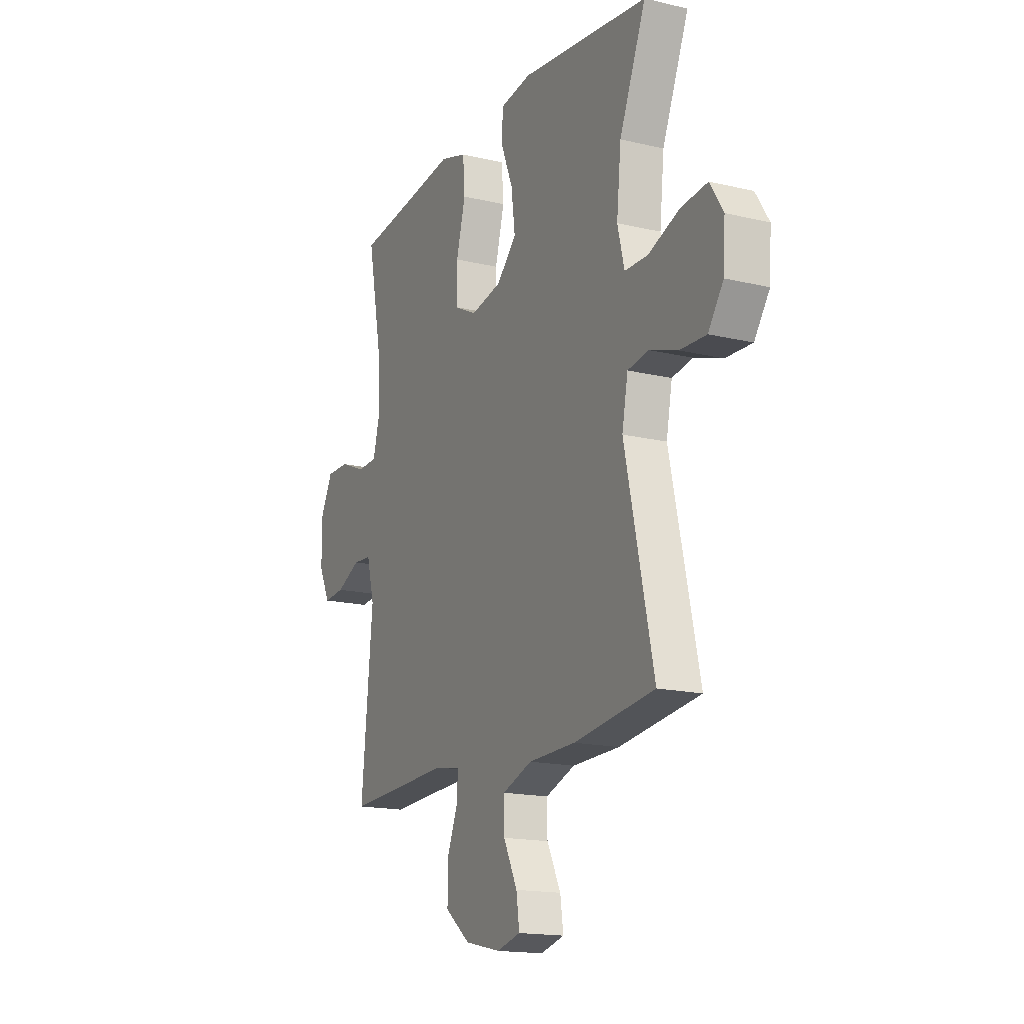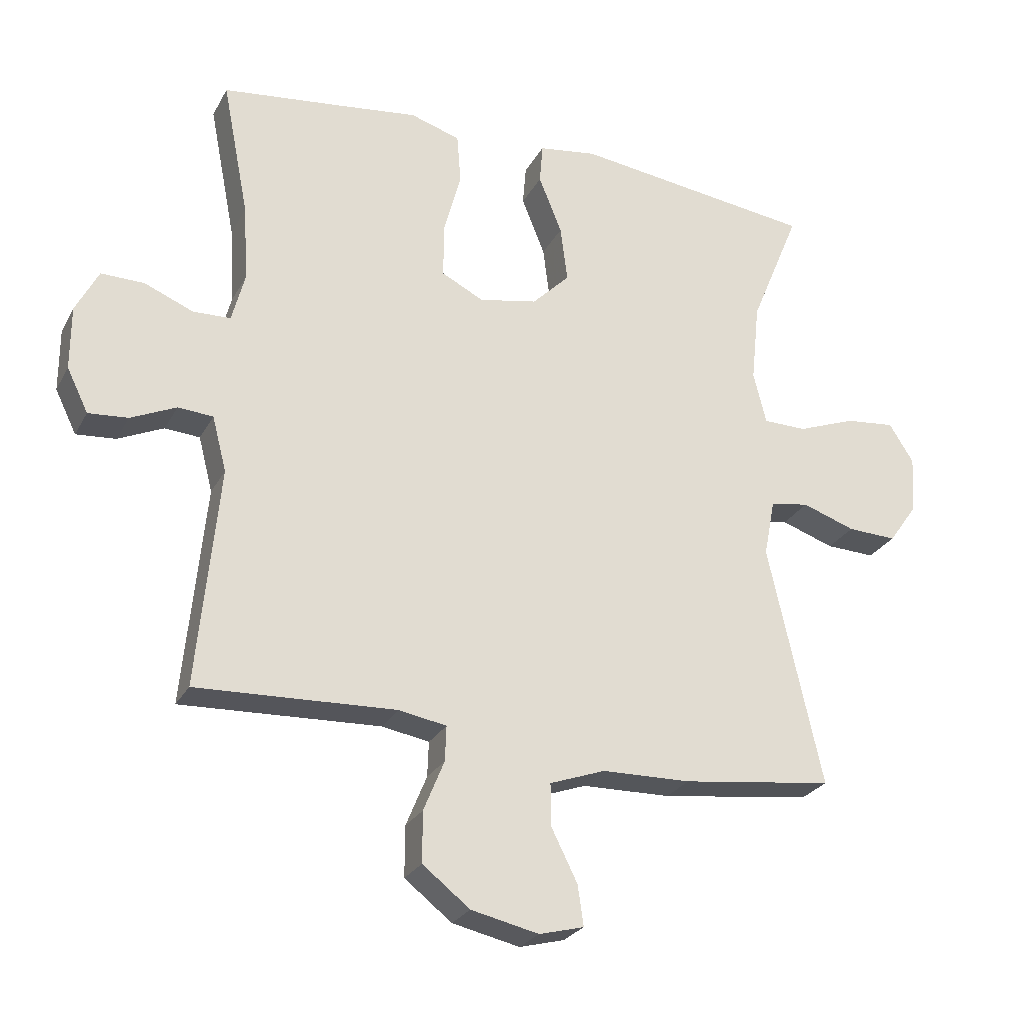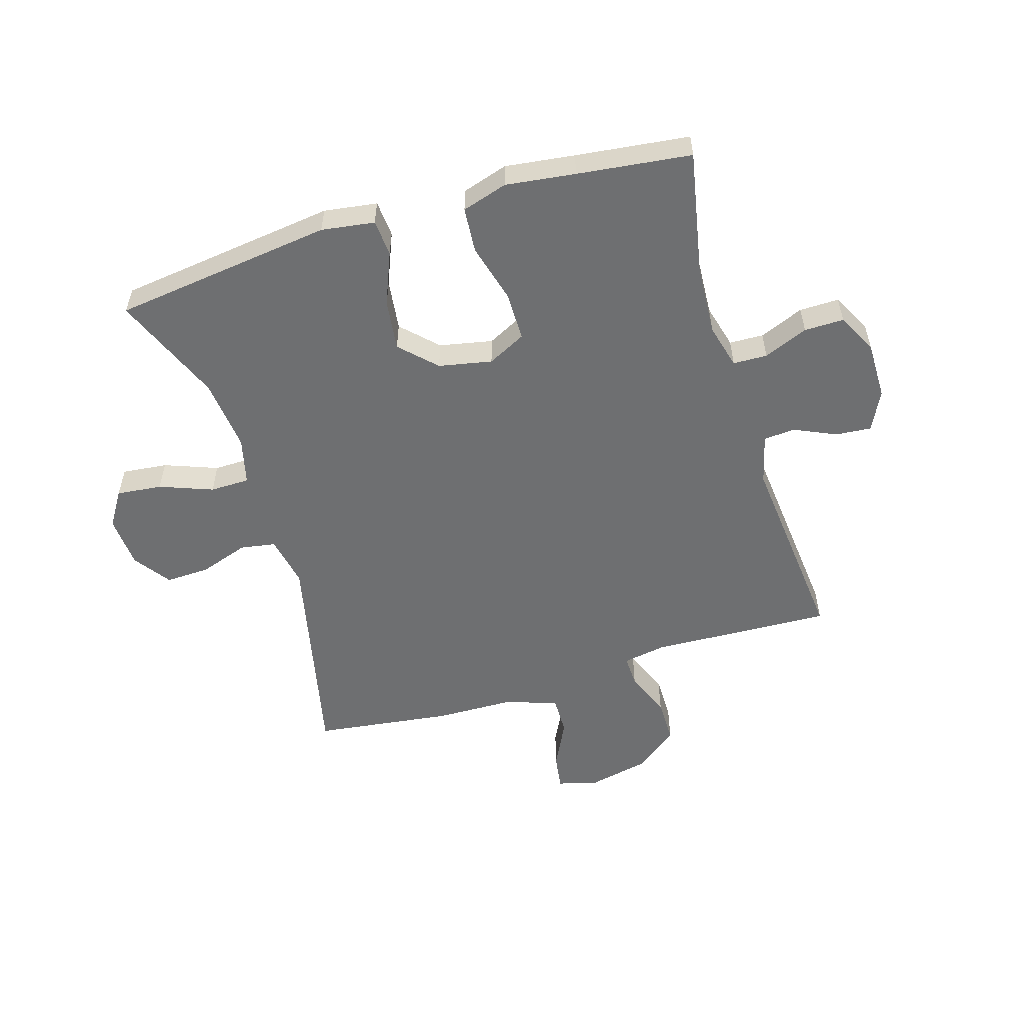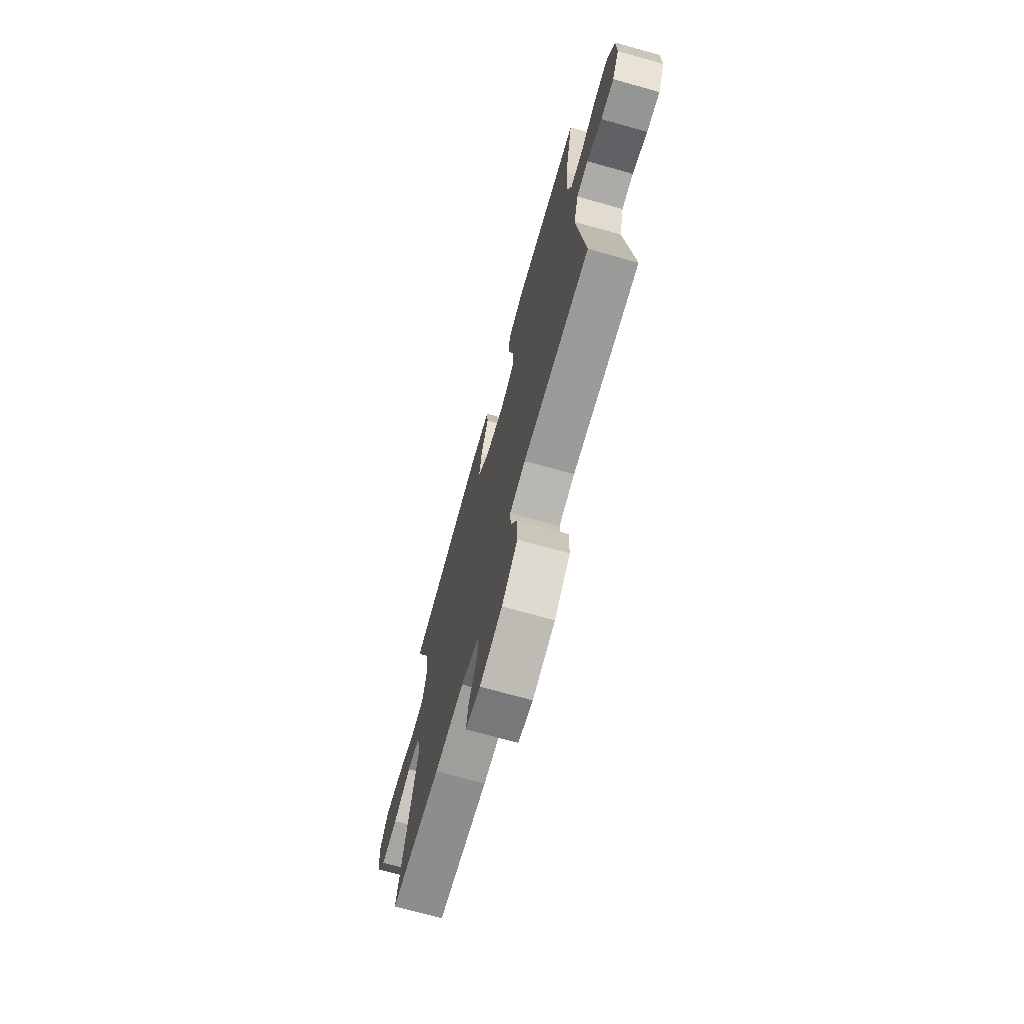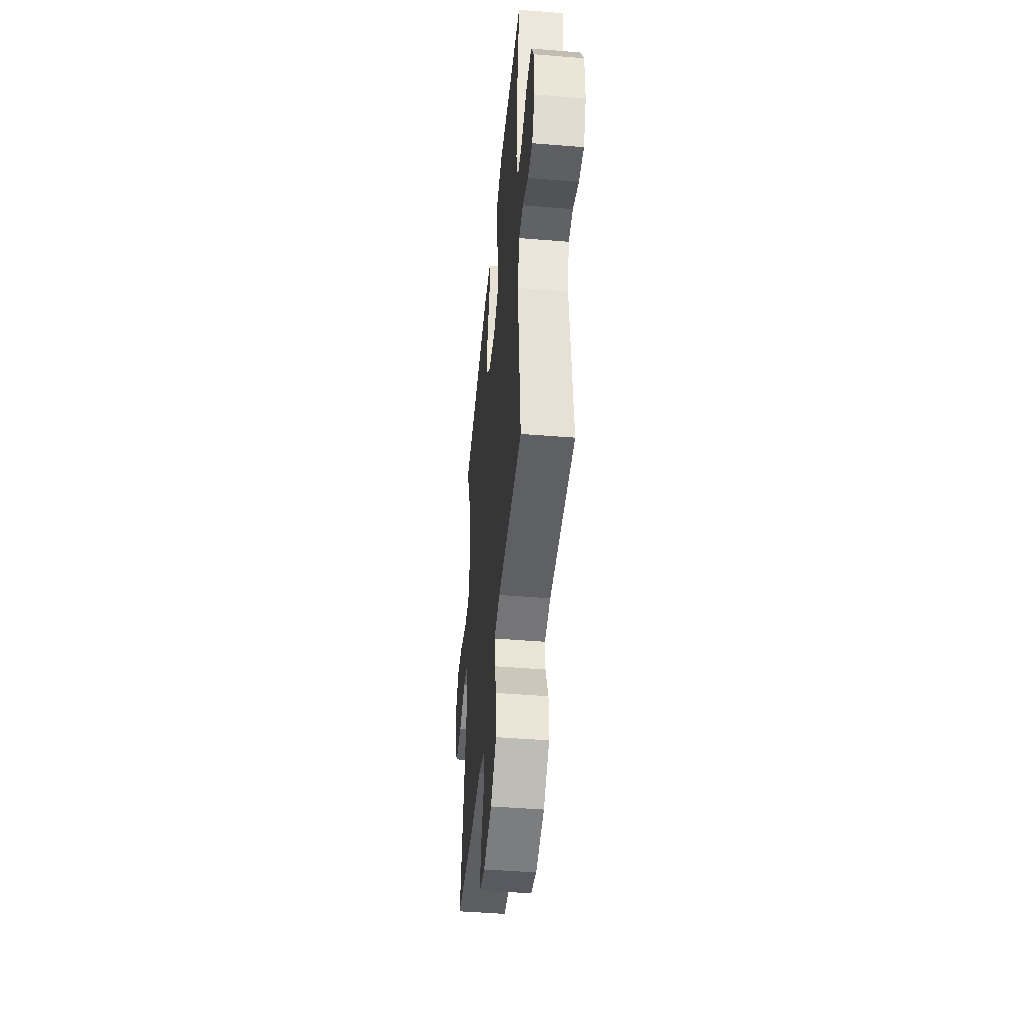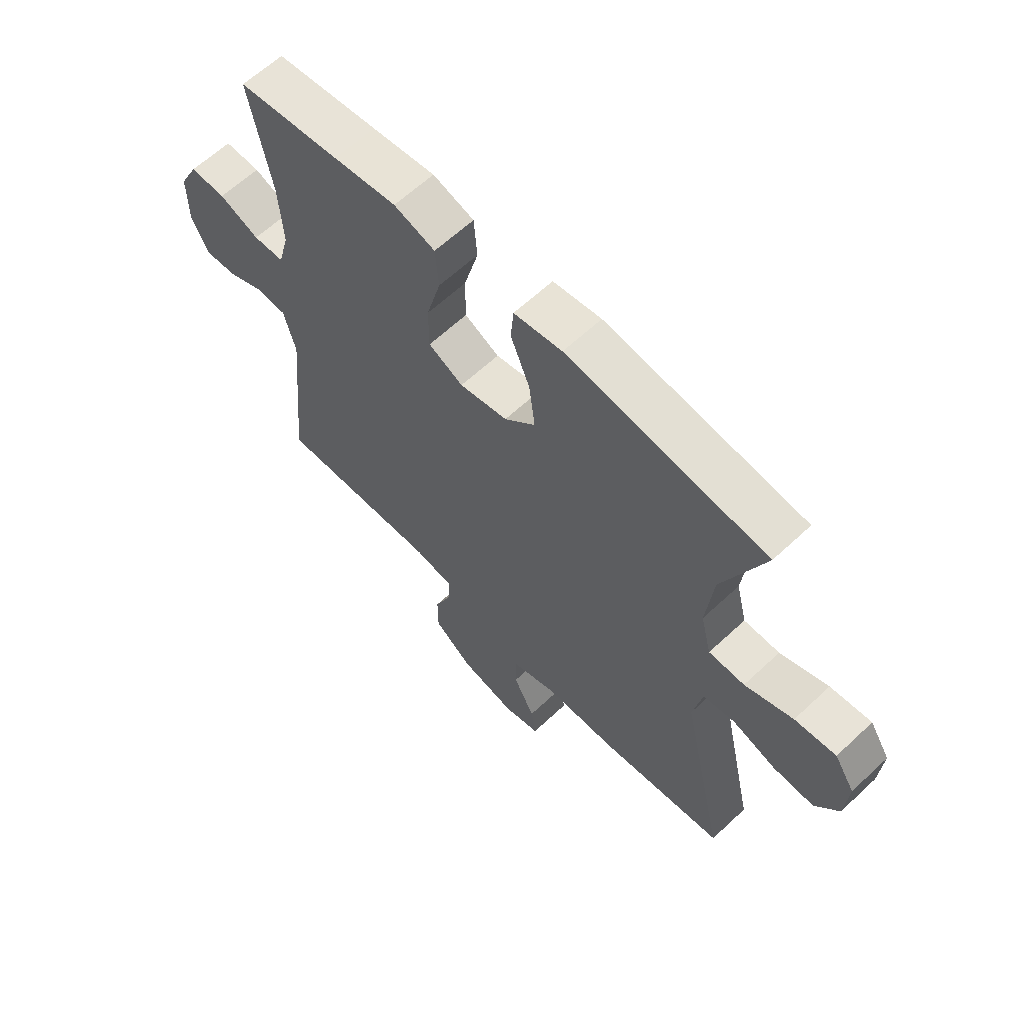
<metadata>
{"format":"obj","ext":"obj","renderer":"f3d","projection":"perspective","resolution":1024,"background":"white","views":[{"elev":-16.6,"azim":-115.9,"up":"+Z"},{"elev":-26.1,"azim":157.1,"up":"+Z"},{"elev":-54.6,"azim":16.9,"up":"+Y"},{"elev":-72.0,"azim":74.4,"up":"+Z"},{"elev":-46.4,"azim":84.7,"up":"+Z"},{"elev":62.6,"azim":-133.5,"up":"+Z"}]}
</metadata>
<code>
v -0.5 0.07 -0.5
v -0.417 0.07 -0.127
v -0.434 0.07 -0.039
v -0.494 0.07 -0.029
v -0.576 0.07 -0.057
v -0.652 0.07 -0.06
v -0.696 0.07 0.002
v -0.702 0.07 0.091
v -0.664 0.07 0.151
v -0.587 0.07 0.143
v -0.497 0.07 0.109
v -0.43 0.07 0.11
v -0.41 0.07 0.19
v -0.423 0.07 0.314
v -0.5 0.07 0.5
v -0.127 0.07 0.548
v -0.037 0.07 0.535
v -0.032 0.07 0.473
v -0.068 0.07 0.384
v -0.079 0.07 0.297
v -0.021 0.07 0.239
v 0.069 0.07 0.221
v 0.134 0.07 0.254
v 0.134 0.07 0.337
v 0.107 0.07 0.437
v 0.113 0.07 0.514
v 0.19 0.07 0.538
v 0.308 0.07 0.523
v 0.5 0.07 0.5
v 0.459 0.07 0.29
v 0.452 0.07 0.171
v 0.472 0.07 0.095
v 0.53 0.07 0.093
v 0.605 0.07 0.124
v 0.672 0.07 0.125
v 0.707 0.07 0.057
v 0.707 0.07 -0.041
v 0.674 0.07 -0.108
v 0.613 0.07 -0.103
v 0.543 0.07 -0.071
v 0.489 0.07 -0.075
v 0.467 0.07 -0.16
v 0.5 0.07 -0.5
v 0.192 0.07 -0.487
v 0.119 0.07 -0.5
v 0.121 0.07 -0.554
v 0.153 0.07 -0.632
v 0.153 0.07 -0.71
v 0.08 0.07 -0.767
v -0.024 0.07 -0.79
v -0.093 0.07 -0.772
v -0.084 0.07 -0.71
v -0.044 0.07 -0.63
v -0.043 0.07 -0.564
v -0.129 0.07 -0.533
v -0.266 0.07 -0.53
v -0.5 0 -0.5
v -0.417 0 -0.127
v -0.434 0 -0.039
v -0.494 0 -0.029
v -0.576 0 -0.057
v -0.652 0 -0.06
v -0.696 0 0.002
v -0.702 0 0.091
v -0.664 0 0.151
v -0.587 0 0.143
v -0.497 0 0.109
v -0.43 0 0.11
v -0.41 0 0.19
v -0.423 0 0.314
v -0.5 0 0.5
v -0.127 0 0.548
v -0.037 0 0.535
v -0.032 0 0.473
v -0.068 0 0.384
v -0.079 0 0.297
v -0.021 0 0.239
v 0.069 0 0.221
v 0.134 0 0.254
v 0.134 0 0.337
v 0.107 0 0.437
v 0.113 0 0.514
v 0.19 0 0.538
v 0.308 0 0.523
v 0.5 0 0.5
v 0.459 0 0.29
v 0.452 0 0.171
v 0.472 0 0.095
v 0.53 0 0.093
v 0.605 0 0.124
v 0.672 0 0.125
v 0.707 0 0.057
v 0.707 0 -0.041
v 0.674 0 -0.108
v 0.613 0 -0.103
v 0.543 0 -0.071
v 0.489 0 -0.075
v 0.467 0 -0.16
v 0.5 0 -0.5
v 0.192 0 -0.487
v 0.119 0 -0.5
v 0.121 0 -0.554
v 0.153 0 -0.632
v 0.153 0 -0.71
v 0.08 0 -0.767
v -0.024 0 -0.79
v -0.093 0 -0.772
v -0.084 0 -0.71
v -0.044 0 -0.63
v -0.043 0 -0.564
v -0.129 0 -0.533
v -0.266 0 -0.53
f 55 56 1 2
f 54 55 2 3
f 51 52 53
f 50 51 53
f 49 50 53
f 48 49 53
f 47 48 53
f 46 47 53
f 45 46 53 54
f 42 43 44
f 41 42 44 45
f 38 39 40
f 37 38 40
f 36 37 40
f 35 36 40
f 34 35 40
f 33 34 40
f 32 33 40 41
f 45 54 3
f 41 45 3
f 32 41 3
f 31 32 3
f 26 27 28
f 25 26 28
f 24 25 28
f 28 29 30
f 24 28 30
f 23 24 30
f 17 18 19
f 16 17 19
f 15 16 19
f 14 15 19
f 13 14 19 20
f 12 13 20 21
f 9 10 11
f 8 9 11
f 7 8 11
f 6 7 11
f 5 6 11
f 4 5 11
f 4 11 12
f 12 21 22
f 4 12 22
f 3 4 22
f 23 30 31
f 22 23 31
f 3 22 31
f 58 57 112 111
f 59 58 111 110
f 109 108 107
f 109 107 106
f 109 106 105
f 109 105 104
f 109 104 103
f 109 103 102
f 110 109 102 101
f 100 99 98
f 101 100 98 97
f 96 95 94
f 96 94 93
f 96 93 92
f 96 92 91
f 96 91 90
f 96 90 89
f 97 96 89 88
f 59 110 101
f 59 101 97
f 59 97 88
f 59 88 87
f 84 83 82
f 84 82 81
f 84 81 80
f 86 85 84
f 86 84 80
f 86 80 79
f 75 74 73
f 75 73 72
f 75 72 71
f 75 71 70
f 76 75 70 69
f 77 76 69 68
f 67 66 65
f 67 65 64
f 67 64 63
f 67 63 62
f 67 62 61
f 67 61 60
f 68 67 60
f 78 77 68
f 78 68 60
f 78 60 59
f 87 86 79
f 87 79 78
f 87 78 59
f 1 57 58 2
f 2 58 59 3
f 3 59 60 4
f 4 60 61 5
f 5 61 62 6
f 6 62 63 7
f 7 63 64 8
f 8 64 65 9
f 9 65 66 10
f 10 66 67 11
f 11 67 68 12
f 12 68 69 13
f 13 69 70 14
f 14 70 71 15
f 15 71 72 16
f 16 72 73 17
f 17 73 74 18
f 18 74 75 19
f 19 75 76 20
f 20 76 77 21
f 21 77 78 22
f 22 78 79 23
f 23 79 80 24
f 24 80 81 25
f 25 81 82 26
f 26 82 83 27
f 27 83 84 28
f 28 84 85 29
f 29 85 86 30
f 30 86 87 31
f 31 87 88 32
f 32 88 89 33
f 33 89 90 34
f 34 90 91 35
f 35 91 92 36
f 36 92 93 37
f 37 93 94 38
f 38 94 95 39
f 39 95 96 40
f 40 96 97 41
f 41 97 98 42
f 42 98 99 43
f 43 99 100 44
f 44 100 101 45
f 45 101 102 46
f 46 102 103 47
f 47 103 104 48
f 48 104 105 49
f 49 105 106 50
f 50 106 107 51
f 51 107 108 52
f 52 108 109 53
f 53 109 110 54
f 54 110 111 55
f 55 111 112 56
f 56 112 57 1

</code>
